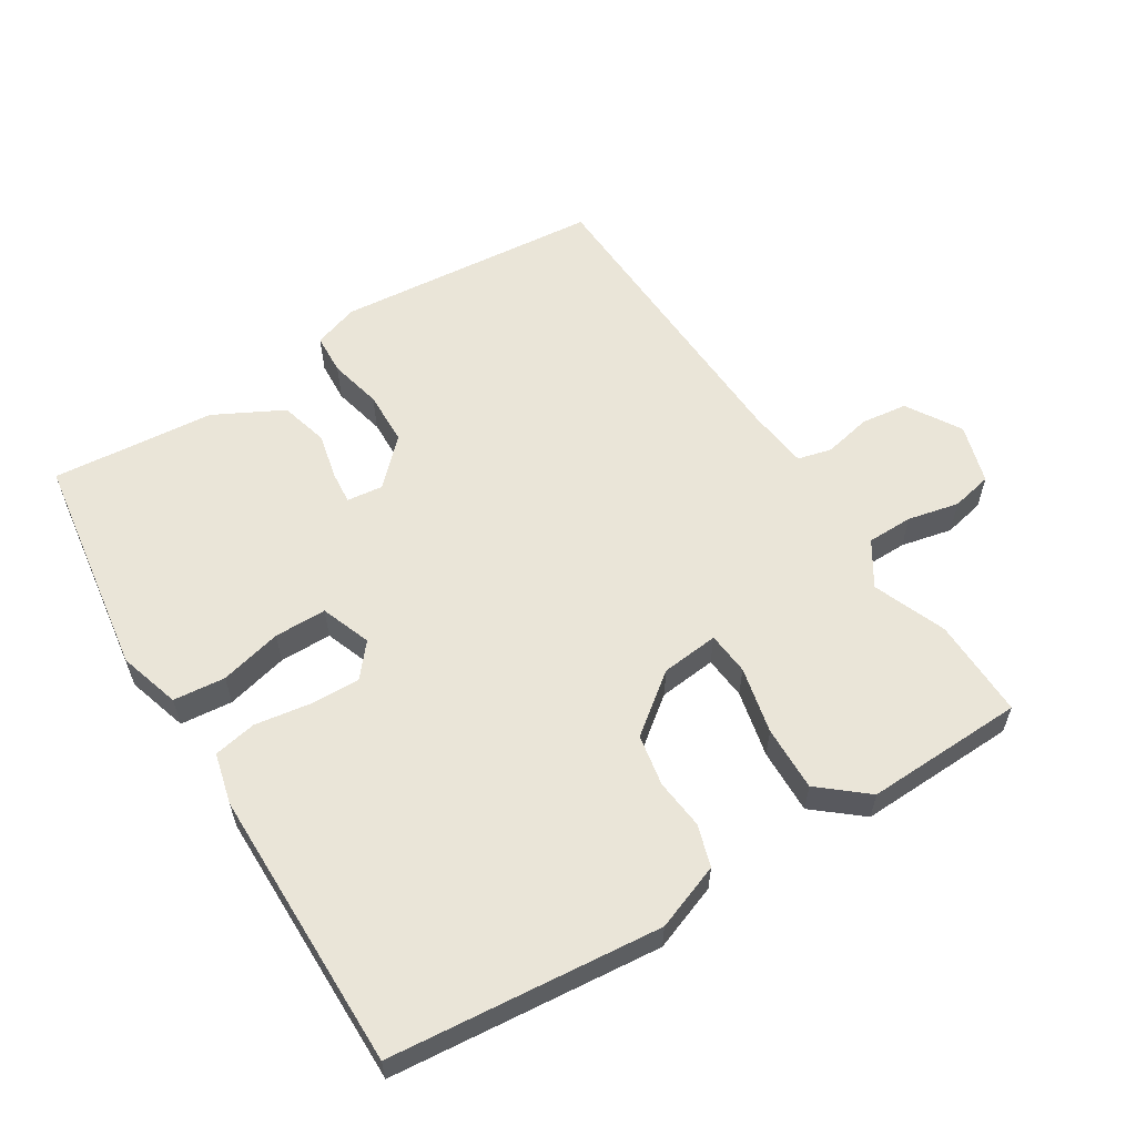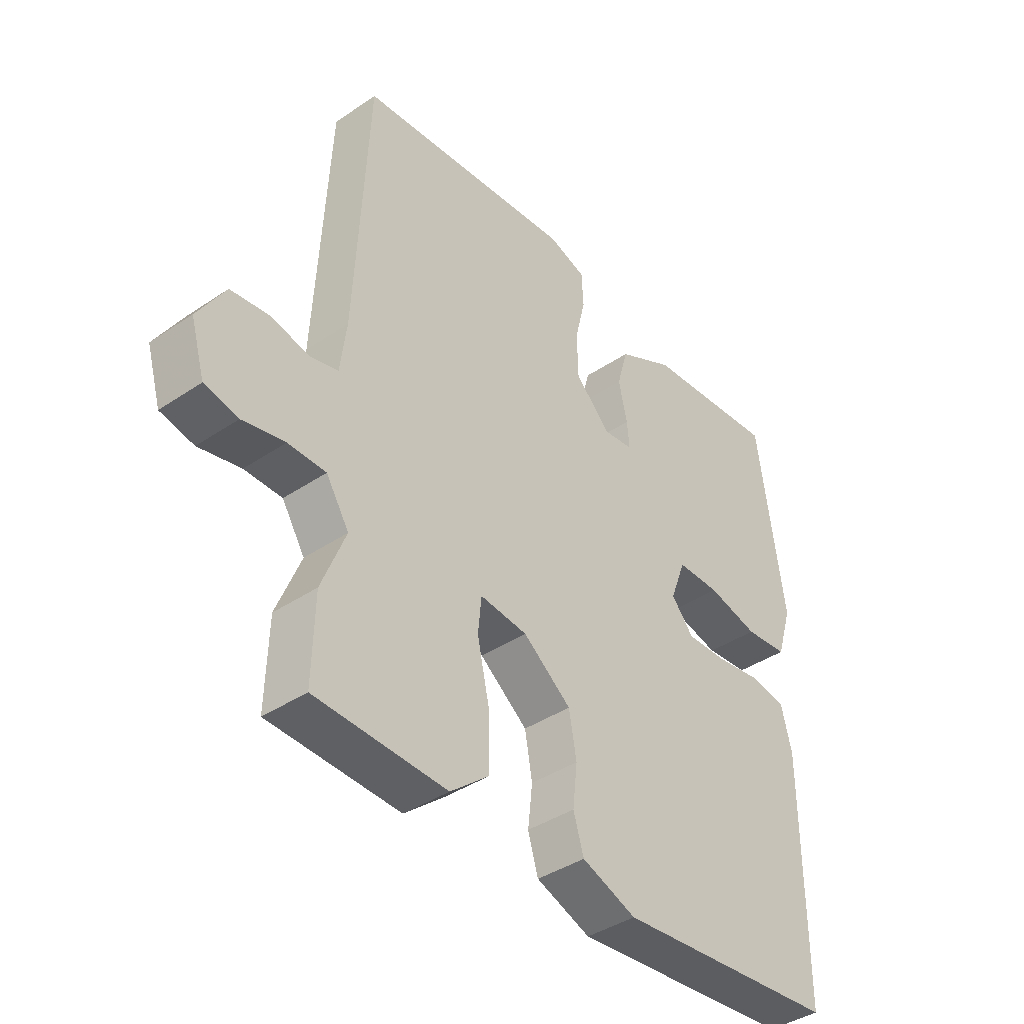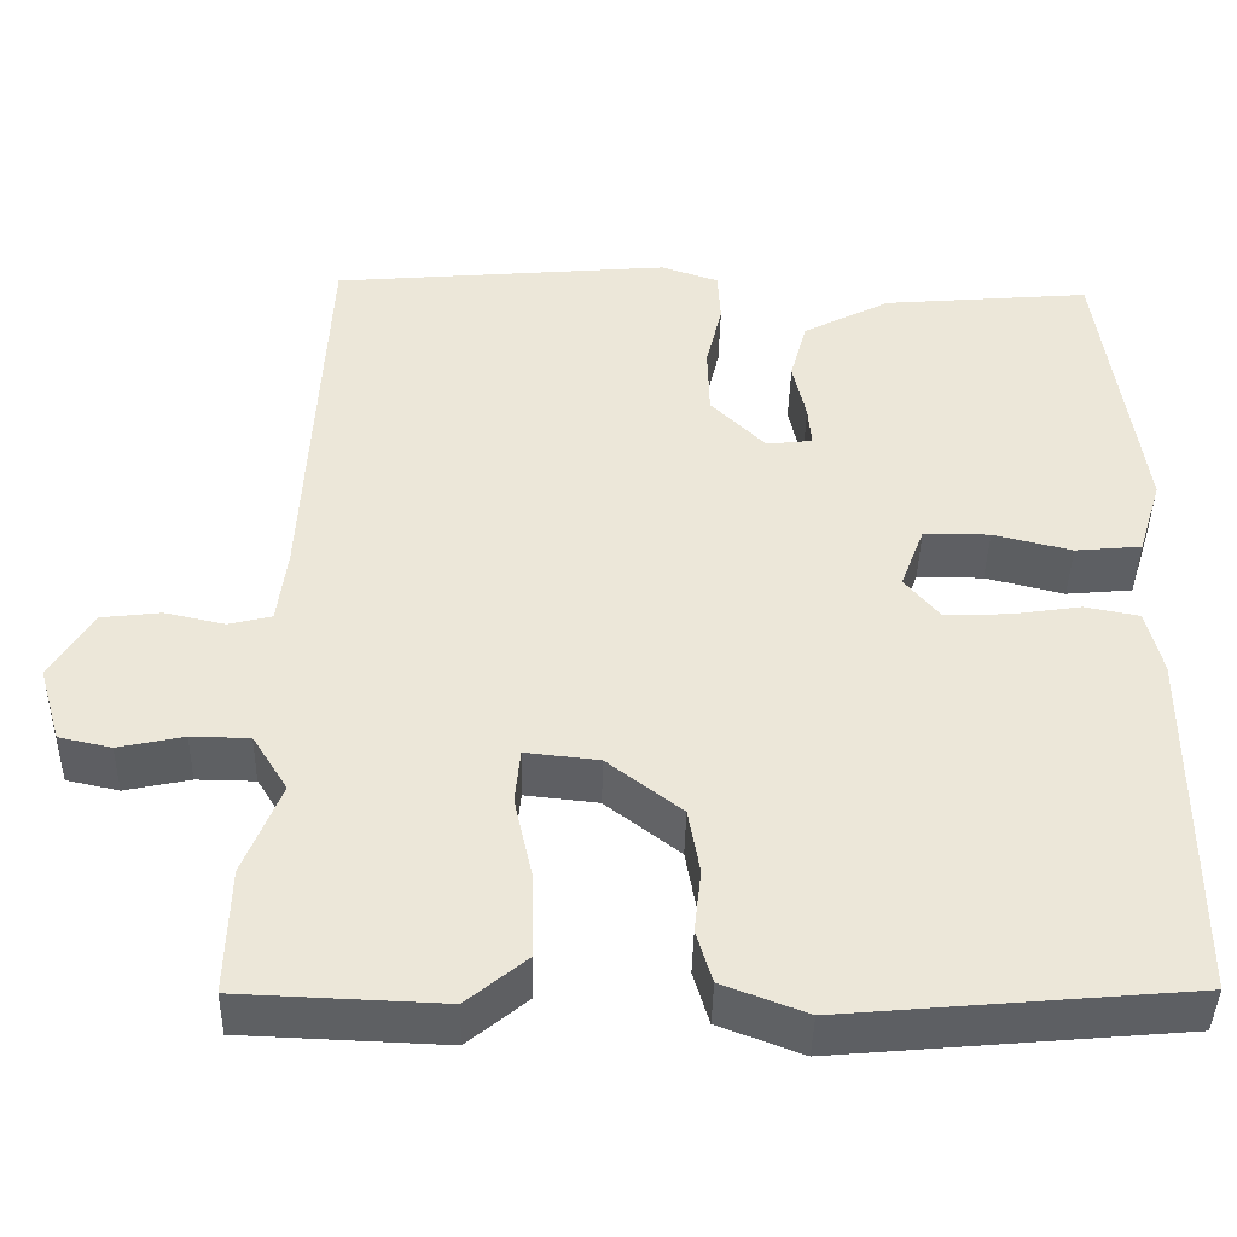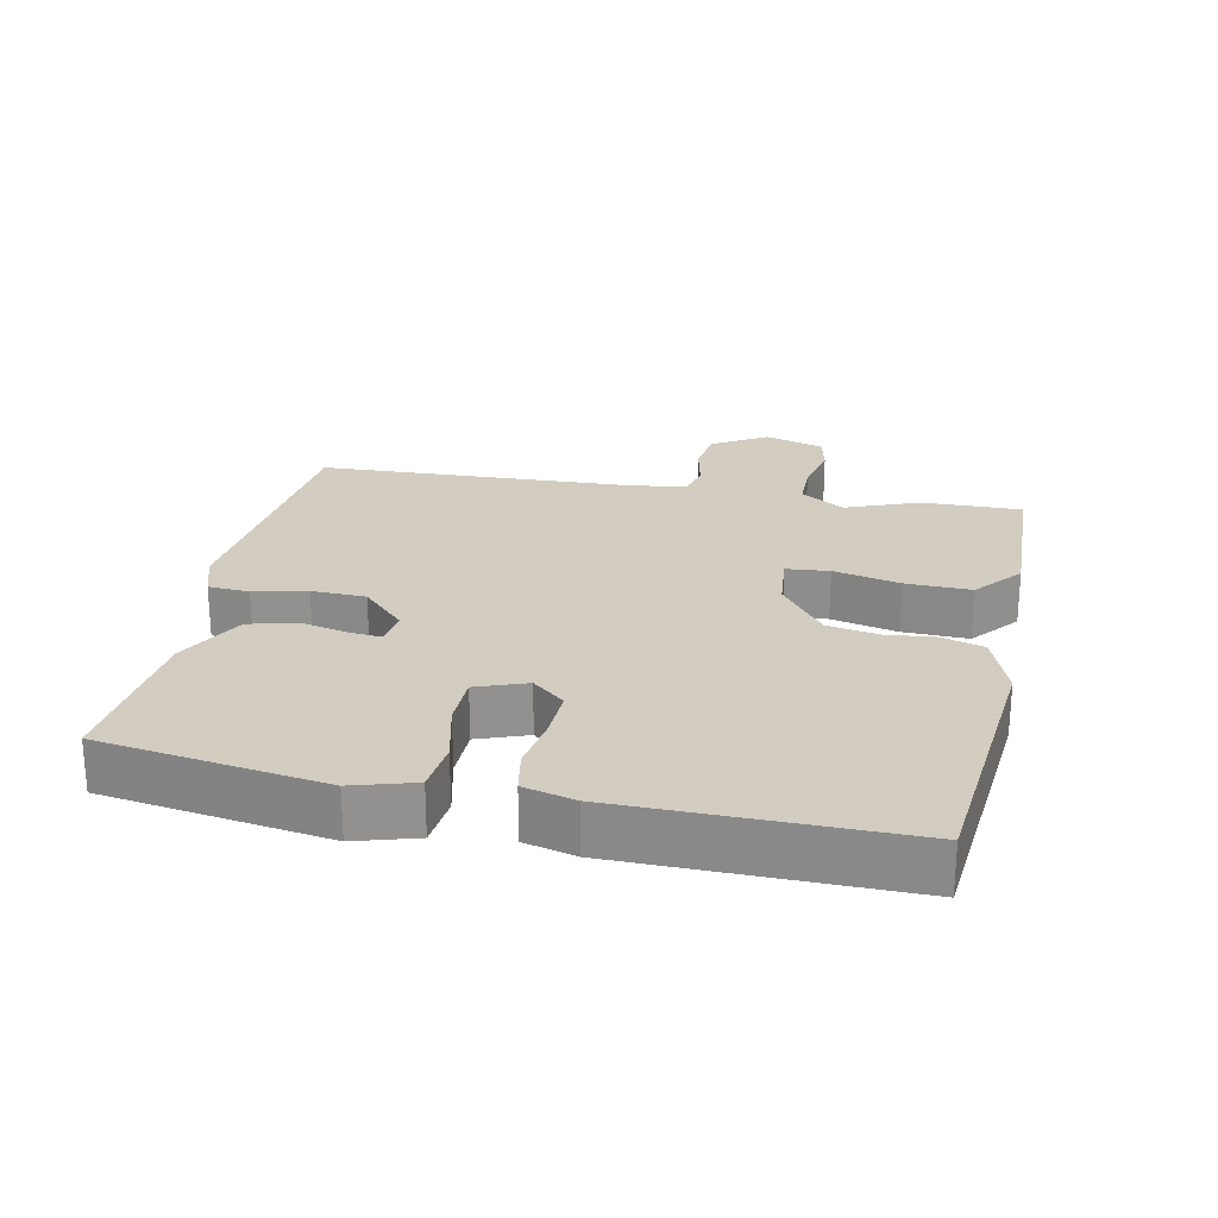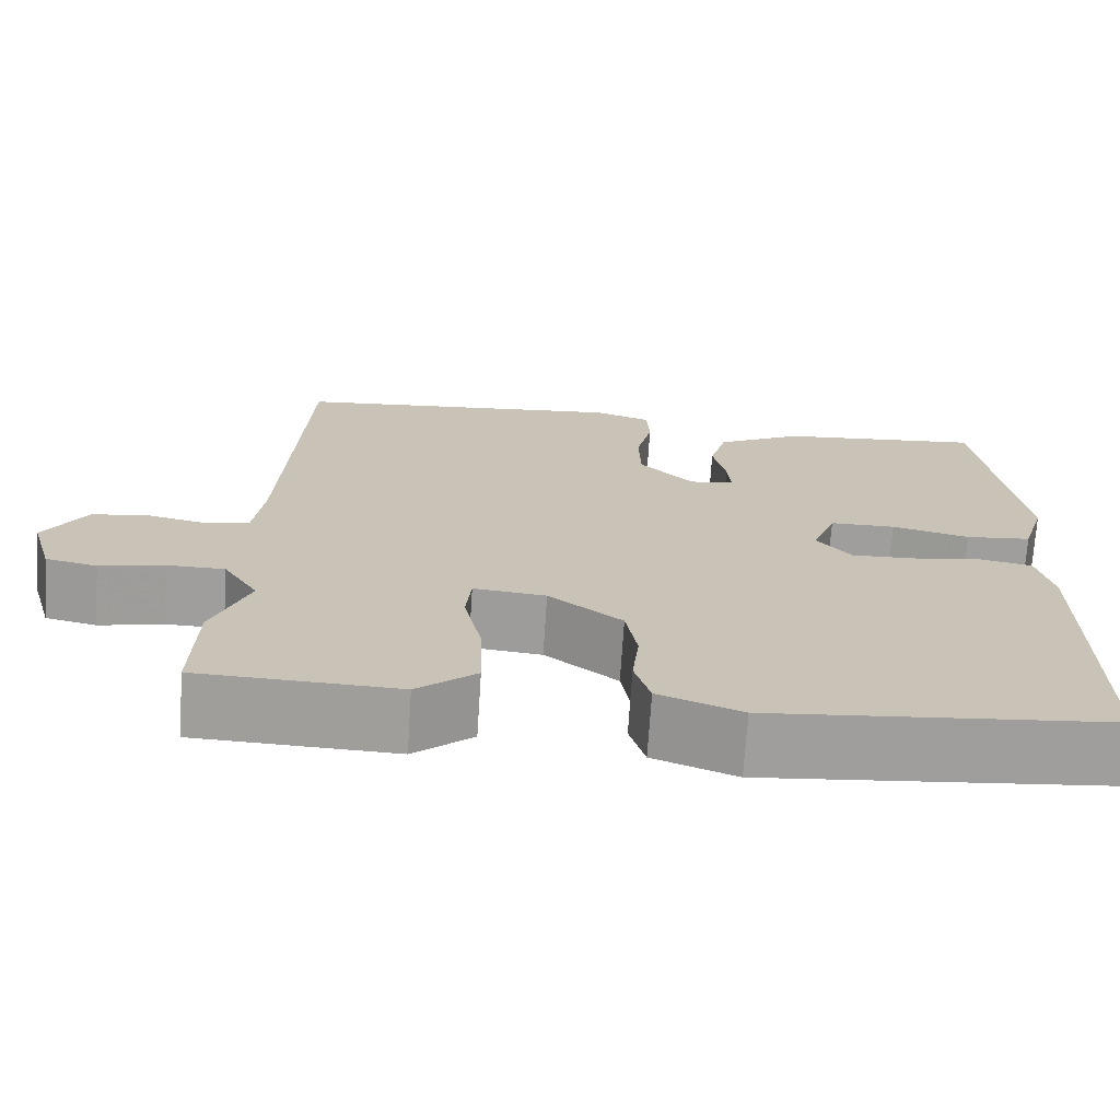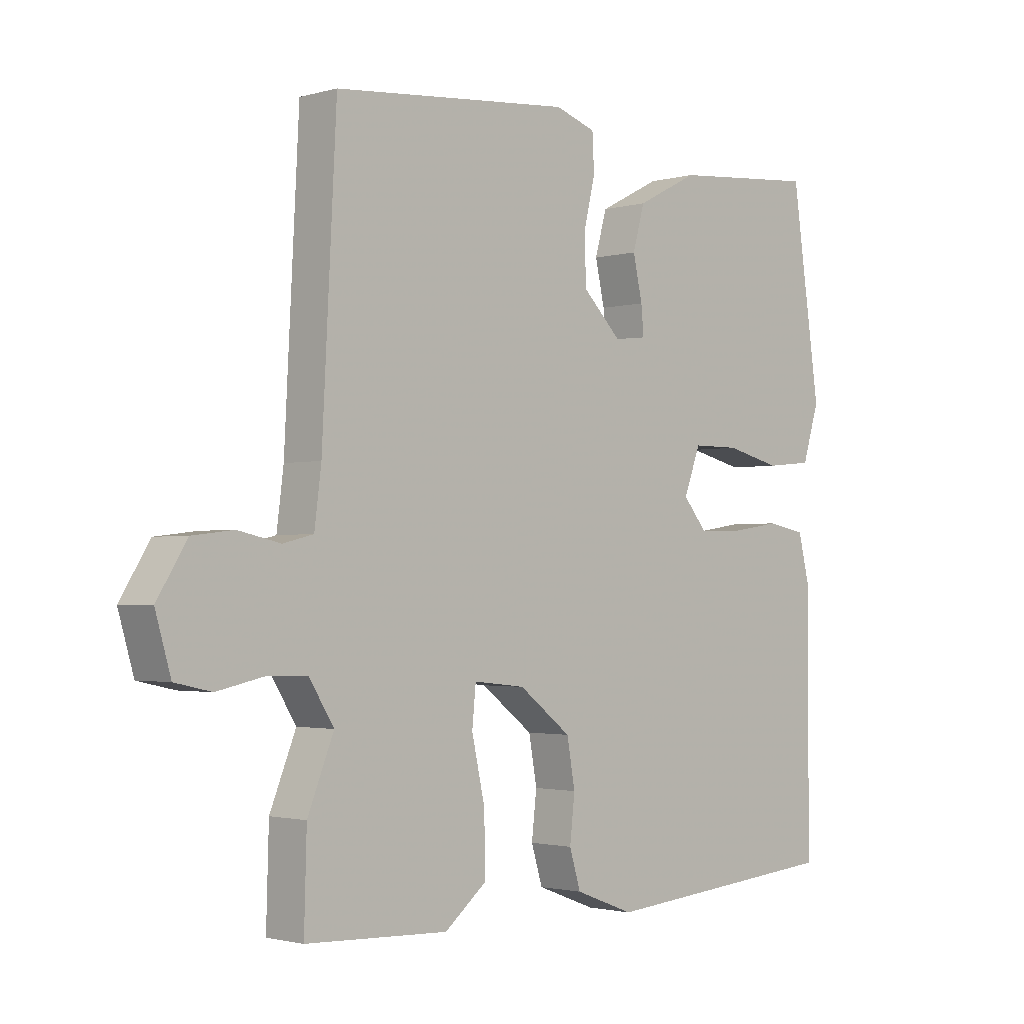
<metadata>
{"format":"obj","ext":"obj","renderer":"f3d","projection":"perspective","resolution":1024,"background":"white","views":[{"elev":58.9,"azim":148.3,"up":"+Y"},{"elev":-40.2,"azim":-50.2,"up":"+Z"},{"elev":-42.0,"azim":-1.2,"up":"+Z"},{"elev":24.3,"azim":102.1,"up":"+Y"},{"elev":-71.0,"azim":-3.7,"up":"+Z"},{"elev":-1.9,"azim":-45.0,"up":"+Z"}]}
</metadata>
<code>
v -0.5 0.07 -0.505
v -0.496 0.07 -0.361
v -0.454 0.07 -0.256
v -0.494 0.07 -0.192
v -0.56 0.07 -0.191
v -0.634 0.07 -0.207
v -0.693 0.07 -0.194
v -0.718 0.07 -0.108
v -0.67 0.07 -0.03
v -0.603 0.07 -0.022
v -0.535 0.07 -0.037
v -0.486 0.07 -0.025
v -0.475 0.07 0.062
v -0.452 0.07 0.51
v -0.069 0.07 0.543
v -0.004 0.07 0.521
v -0.001 0.07 0.462
v -0.019 0.07 0.386
v -0.017 0.07 0.308
v 0.045 0.07 0.246
v 0.097 0.07 0.252
v 0.093 0.07 0.298
v 0.078 0.07 0.366
v 0.097 0.07 0.435
v 0.196 0.07 0.486
v 0.431 0.07 0.506
v 0.477 0.07 0.183
v 0.45 0.07 0.095
v 0.375 0.07 0.088
v 0.286 0.07 0.11
v 0.211 0.07 0.11
v 0.184 0.07 0.038
v 0.223 0.07 -0.009
v 0.295 0.07 -0.007
v 0.375 0.07 0.005
v 0.437 0.07 -0.007
v 0.455 0.07 -0.081
v 0.455 0.07 -0.487
v 0.065 0.07 -0.522
v -0.03 0.07 -0.486
v -0.048 0.07 -0.426
v -0.04 0.07 -0.354
v -0.053 0.07 -0.28
v -0.137 0.07 -0.215
v -0.22 0.07 -0.206
v -0.226 0.07 -0.268
v -0.205 0.07 -0.364
v -0.203 0.07 -0.458
v -0.271 0.07 -0.514
v -0.5 0 -0.505
v -0.496 0 -0.361
v -0.454 0 -0.256
v -0.494 0 -0.192
v -0.56 0 -0.191
v -0.634 0 -0.207
v -0.693 0 -0.194
v -0.718 0 -0.108
v -0.67 0 -0.03
v -0.603 0 -0.022
v -0.535 0 -0.037
v -0.486 0 -0.025
v -0.475 0 0.062
v -0.452 0 0.51
v -0.069 0 0.543
v -0.004 0 0.521
v -0.001 0 0.462
v -0.019 0 0.386
v -0.017 0 0.308
v 0.045 0 0.246
v 0.097 0 0.252
v 0.093 0 0.298
v 0.078 0 0.366
v 0.097 0 0.435
v 0.196 0 0.486
v 0.431 0 0.506
v 0.477 0 0.183
v 0.45 0 0.095
v 0.375 0 0.088
v 0.286 0 0.11
v 0.211 0 0.11
v 0.184 0 0.038
v 0.223 0 -0.009
v 0.295 0 -0.007
v 0.375 0 0.005
v 0.437 0 -0.007
v 0.455 0 -0.081
v 0.455 0 -0.487
v 0.065 0 -0.522
v -0.03 0 -0.486
v -0.048 0 -0.426
v -0.04 0 -0.354
v -0.053 0 -0.28
v -0.137 0 -0.215
v -0.22 0 -0.206
v -0.226 0 -0.268
v -0.205 0 -0.364
v -0.203 0 -0.458
v -0.271 0 -0.514
f 1 2 3
f 49 1 3
f 48 49 3
f 47 48 3
f 46 47 3
f 45 46 3 4
f 40 41 42
f 39 40 42
f 38 39 42
f 37 38 42
f 36 37 42
f 35 36 42
f 34 35 42
f 33 34 42 43
f 32 33 43 44
f 28 29 30
f 27 28 30
f 26 27 30
f 25 26 30
f 24 25 30
f 23 24 30
f 22 23 30
f 21 22 30 31
f 32 44 45
f 31 32 45
f 21 31 45
f 20 21 45
f 16 17 18
f 15 16 18
f 14 15 18
f 13 14 18
f 12 13 18 19
f 9 10 11
f 8 9 11
f 7 8 11
f 6 7 11
f 5 6 11
f 4 5 11 12
f 19 20 45
f 12 19 45
f 4 12 45
f 52 51 50
f 52 50 98
f 52 98 97
f 52 97 96
f 52 96 95
f 53 52 95 94
f 91 90 89
f 91 89 88
f 91 88 87
f 91 87 86
f 91 86 85
f 91 85 84
f 91 84 83
f 92 91 83 82
f 93 92 82 81
f 79 78 77
f 79 77 76
f 79 76 75
f 79 75 74
f 79 74 73
f 79 73 72
f 79 72 71
f 80 79 71 70
f 94 93 81
f 94 81 80
f 94 80 70
f 94 70 69
f 67 66 65
f 67 65 64
f 67 64 63
f 67 63 62
f 68 67 62 61
f 60 59 58
f 60 58 57
f 60 57 56
f 60 56 55
f 60 55 54
f 61 60 54 53
f 94 69 68
f 94 68 61
f 94 61 53
f 1 50 51 2
f 2 51 52 3
f 3 52 53 4
f 4 53 54 5
f 5 54 55 6
f 6 55 56 7
f 7 56 57 8
f 8 57 58 9
f 9 58 59 10
f 10 59 60 11
f 11 60 61 12
f 12 61 62 13
f 13 62 63 14
f 14 63 64 15
f 15 64 65 16
f 16 65 66 17
f 17 66 67 18
f 18 67 68 19
f 19 68 69 20
f 20 69 70 21
f 21 70 71 22
f 22 71 72 23
f 23 72 73 24
f 24 73 74 25
f 25 74 75 26
f 26 75 76 27
f 27 76 77 28
f 28 77 78 29
f 29 78 79 30
f 30 79 80 31
f 31 80 81 32
f 32 81 82 33
f 33 82 83 34
f 34 83 84 35
f 35 84 85 36
f 36 85 86 37
f 37 86 87 38
f 38 87 88 39
f 39 88 89 40
f 40 89 90 41
f 41 90 91 42
f 42 91 92 43
f 43 92 93 44
f 44 93 94 45
f 45 94 95 46
f 46 95 96 47
f 47 96 97 48
f 48 97 98 49
f 49 98 50 1

</code>
